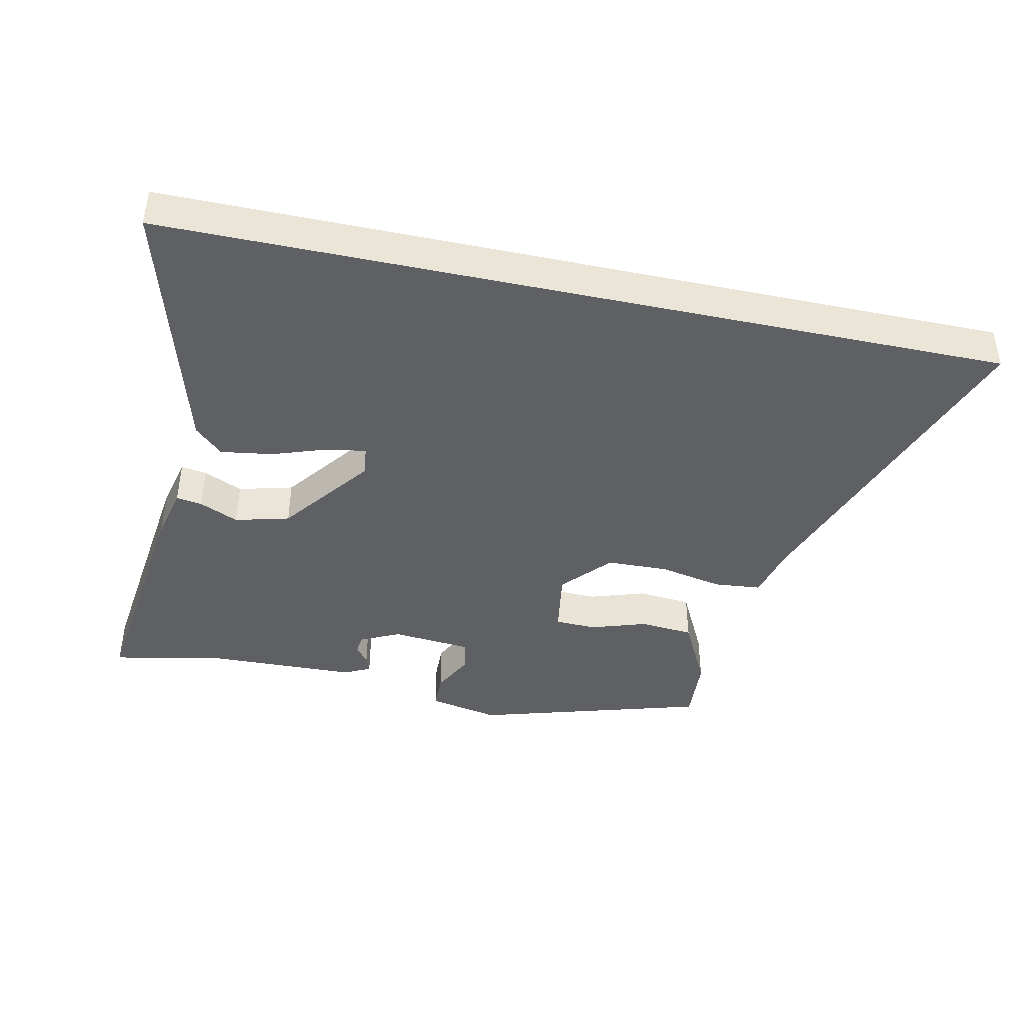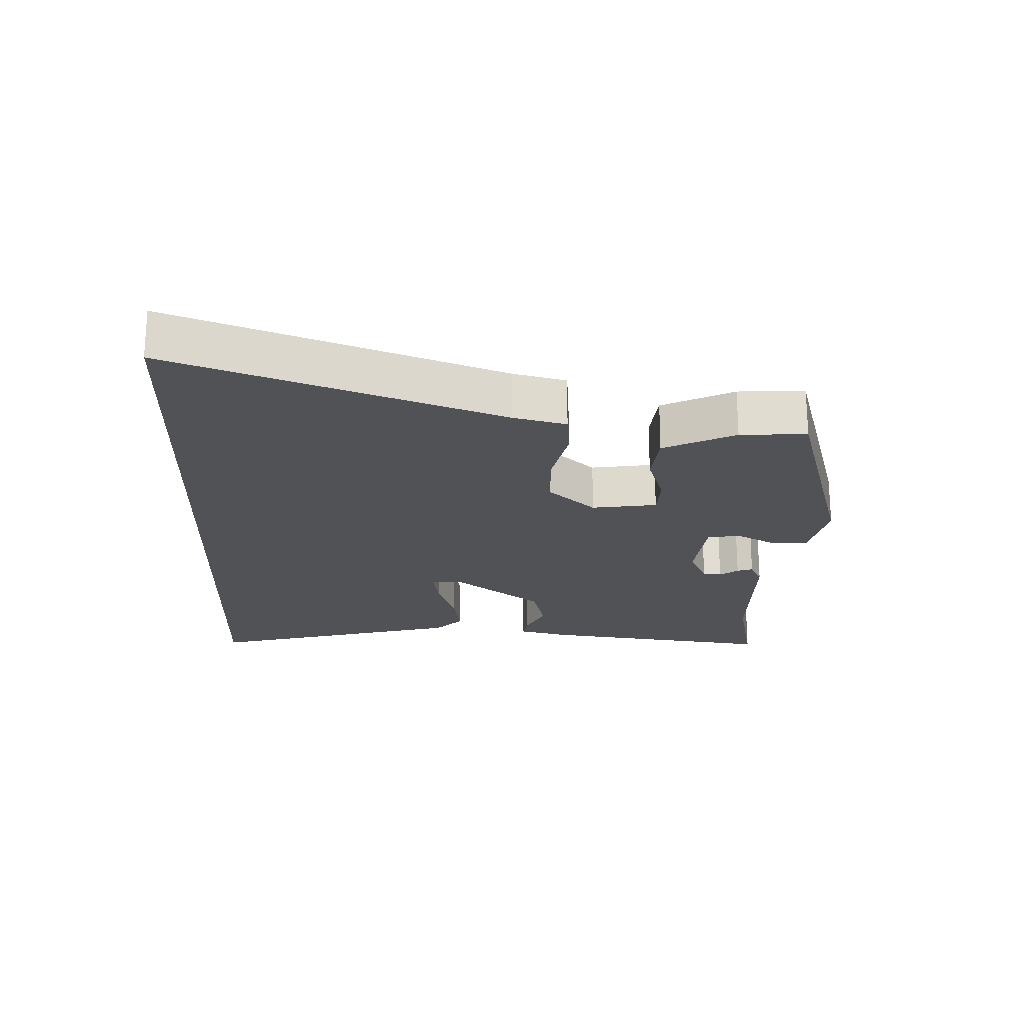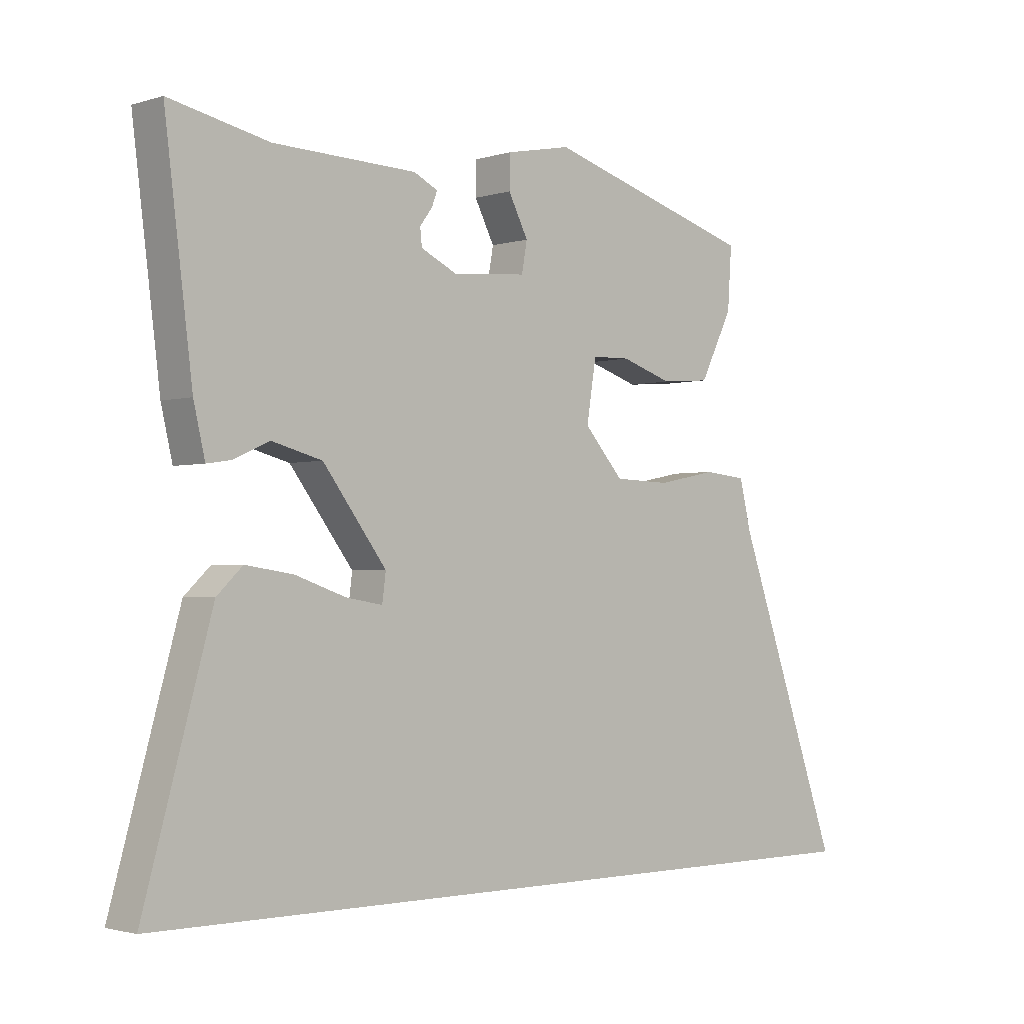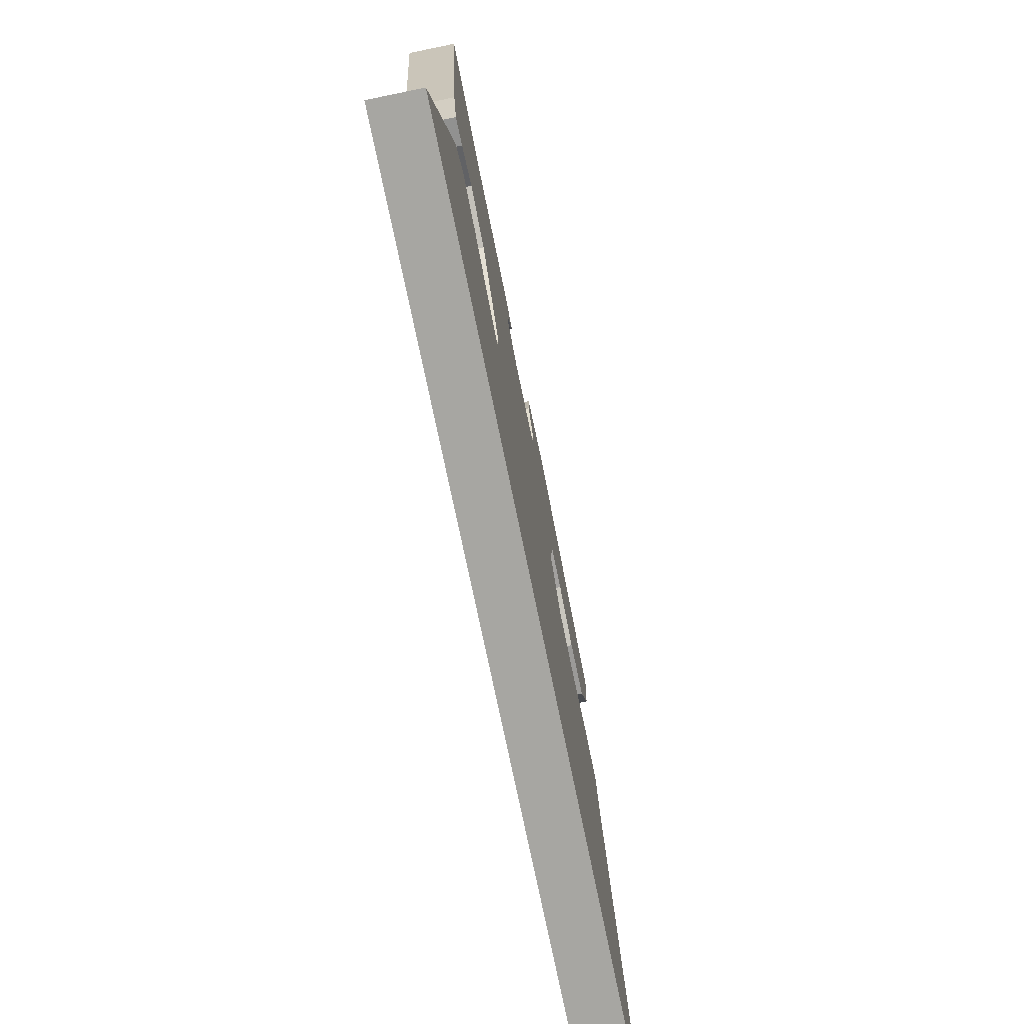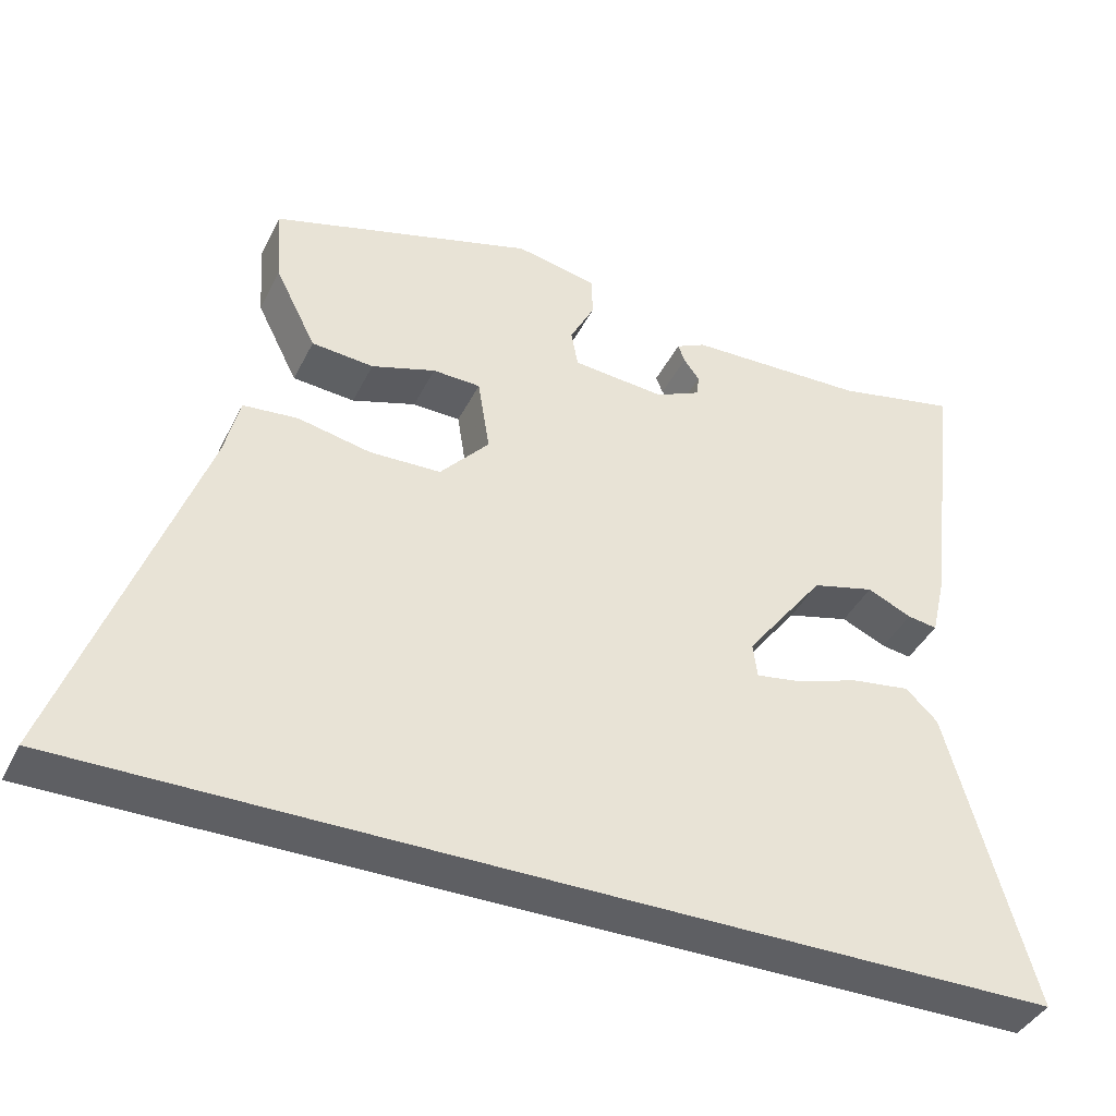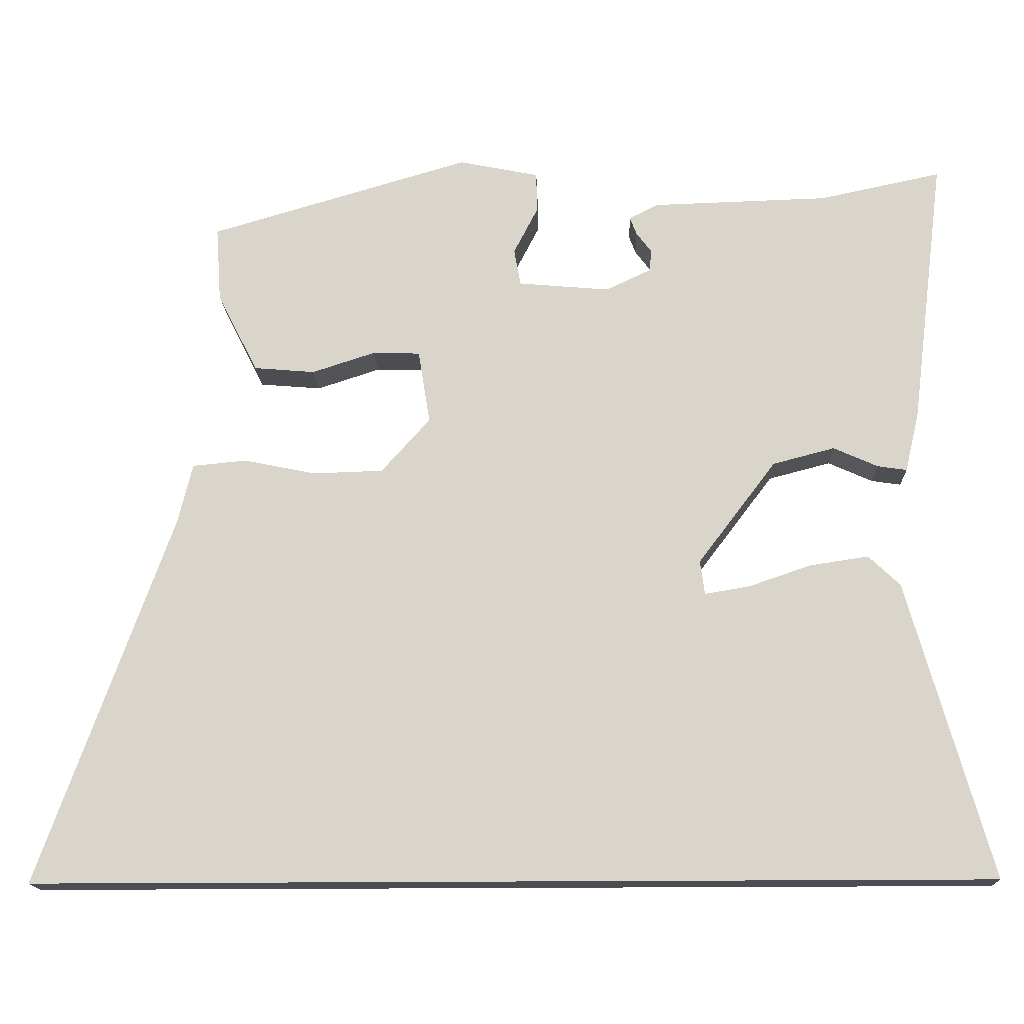
<metadata>
{"format":"obj","ext":"obj","renderer":"f3d","projection":"perspective","resolution":1024,"background":"white","views":[{"elev":-42.2,"azim":167.8,"up":"+Y"},{"elev":-21.1,"azim":-92.4,"up":"+Y"},{"elev":-2.1,"azim":136.9,"up":"+Z"},{"elev":-74.0,"azim":101.6,"up":"+Z"},{"elev":-40.7,"azim":-24.7,"up":"+Z"},{"elev":-16.3,"azim":2.0,"up":"+Z"}]}
</metadata>
<code>
v 0.401 0.07 0.479
v 0.566 0.07 0.514
v 0.52 0.07 0.148
v 0.501 0.07 0.067
v 0.461 0.07 0.073
v 0.401 0.07 0.1
v 0.317 0.07 0.078
v 0.211 0.07 -0.062
v 0.217 0.07 -0.108
v 0.278 0.07 -0.098
v 0.362 0.07 -0.069
v 0.442 0.07 -0.057
v 0.485 0.07 -0.098
v 0.597 0.07 -0.5
v -0.696 0.07 -0.5
v -0.517 0.07 0.002
v -0.497 0.07 0.084
v -0.424 0.07 0.091
v -0.326 0.07 0.071
v -0.231 0.07 0.074
v -0.165 0.07 0.148
v -0.181 0.07 0.248
v -0.245 0.07 0.25
v -0.331 0.07 0.222
v -0.414 0.07 0.229
v -0.469 0.07 0.338
v -0.476 0.07 0.44
v -0.122 0.07 0.544
v -0.013 0.07 0.522
v -0.012 0.07 0.467
v -0.045 0.07 0.403
v -0.036 0.07 0.353
v 0.088 0.07 0.342
v 0.149 0.07 0.371
v 0.152 0.07 0.4
v 0.131 0.07 0.428
v 0.122 0.07 0.452
v 0.162 0.07 0.472
v 0.401 0 0.479
v 0.566 0 0.514
v 0.52 0 0.148
v 0.501 0 0.067
v 0.461 0 0.073
v 0.401 0 0.1
v 0.317 0 0.078
v 0.211 0 -0.062
v 0.217 0 -0.108
v 0.278 0 -0.098
v 0.362 0 -0.069
v 0.442 0 -0.057
v 0.485 0 -0.098
v 0.597 0 -0.5
v -0.696 0 -0.5
v -0.517 0 0.002
v -0.497 0 0.084
v -0.424 0 0.091
v -0.326 0 0.071
v -0.231 0 0.074
v -0.165 0 0.148
v -0.181 0 0.248
v -0.245 0 0.25
v -0.331 0 0.222
v -0.414 0 0.229
v -0.469 0 0.338
v -0.476 0 0.44
v -0.122 0 0.544
v -0.013 0 0.522
v -0.012 0 0.467
v -0.045 0 0.403
v -0.036 0 0.353
v 0.088 0 0.342
v 0.149 0 0.371
v 0.152 0 0.4
v 0.131 0 0.428
v 0.122 0 0.452
v 0.162 0 0.472
f 35 36 37 38
f 34 35 38 1
f 33 34 1 2
f 28 29 30 31
f 28 31 32
f 27 28 32
f 26 27 32
f 23 24 25 26
f 22 23 26 32
f 21 22 32 33
f 16 17 18 19
f 16 19 20
f 15 16 20
f 10 11 12 13
f 9 10 13 14
f 3 4 5 6
f 3 6 7
f 2 3 7
f 33 2 7 8
f 9 14 15 20
f 20 21 33
f 8 9 20 33
f 76 75 74 73
f 39 76 73 72
f 40 39 72 71
f 69 68 67 66
f 70 69 66
f 70 66 65
f 70 65 64
f 64 63 62 61
f 70 64 61 60
f 71 70 60 59
f 57 56 55 54
f 58 57 54
f 58 54 53
f 51 50 49 48
f 52 51 48 47
f 44 43 42 41
f 45 44 41
f 45 41 40
f 46 45 40 71
f 58 53 52 47
f 71 59 58
f 71 58 47 46
f 1 39 40 2
f 2 40 41 3
f 3 41 42 4
f 4 42 43 5
f 5 43 44 6
f 6 44 45 7
f 7 45 46 8
f 8 46 47 9
f 9 47 48 10
f 10 48 49 11
f 11 49 50 12
f 12 50 51 13
f 13 51 52 14
f 14 52 53 15
f 15 53 54 16
f 16 54 55 17
f 17 55 56 18
f 18 56 57 19
f 19 57 58 20
f 20 58 59 21
f 21 59 60 22
f 22 60 61 23
f 23 61 62 24
f 24 62 63 25
f 25 63 64 26
f 26 64 65 27
f 27 65 66 28
f 28 66 67 29
f 29 67 68 30
f 30 68 69 31
f 31 69 70 32
f 32 70 71 33
f 33 71 72 34
f 34 72 73 35
f 35 73 74 36
f 36 74 75 37
f 37 75 76 38
f 38 76 39 1

</code>
